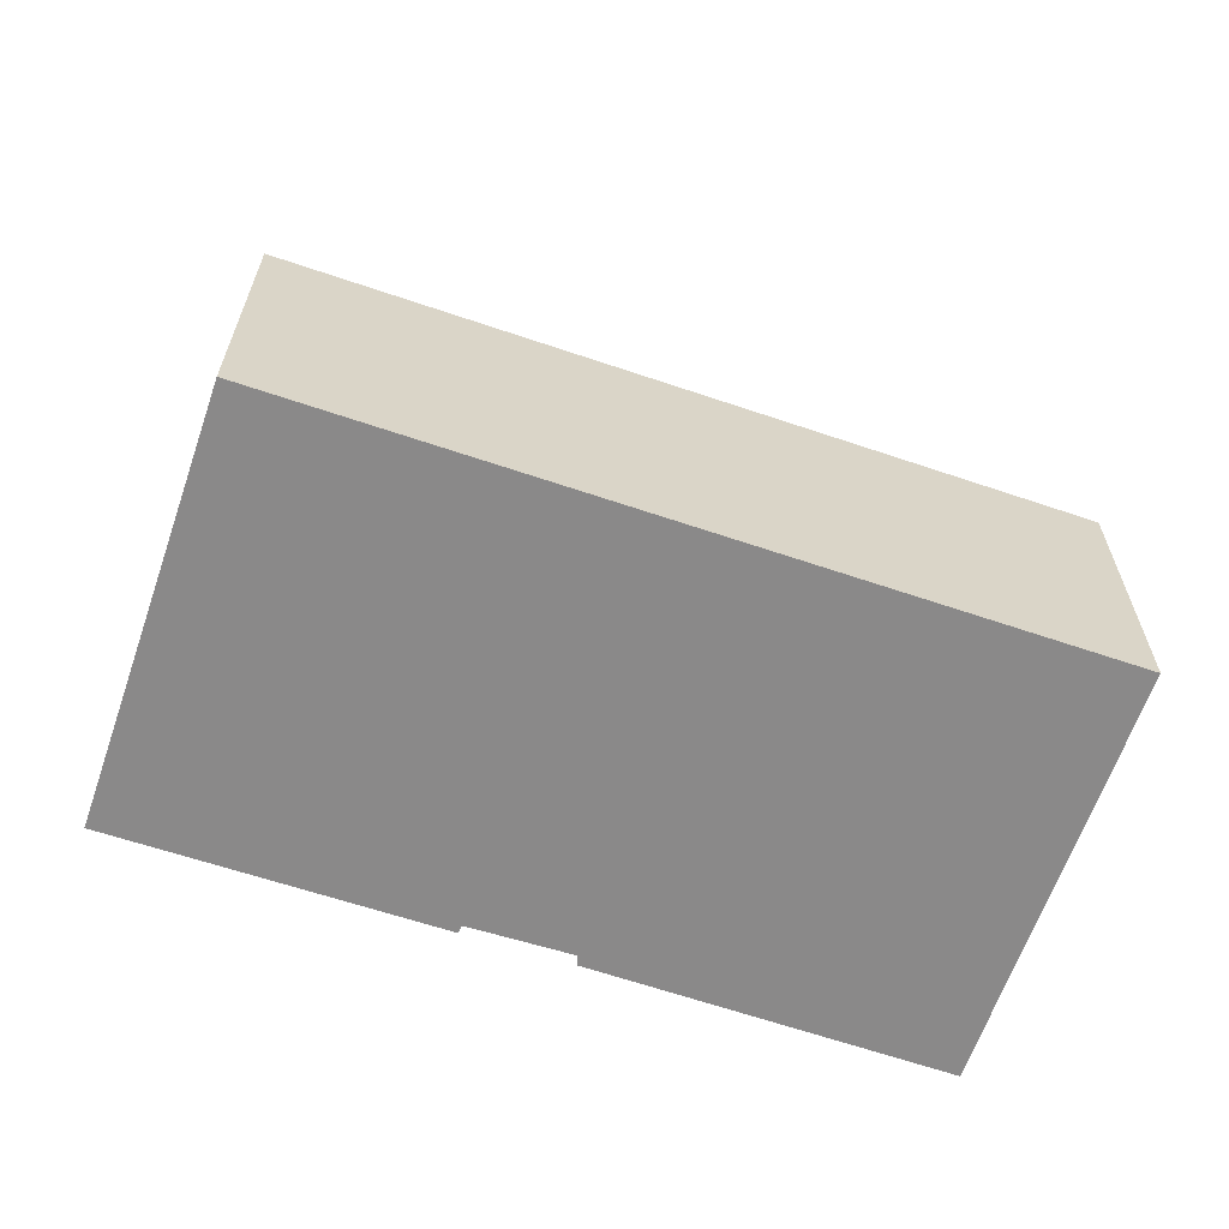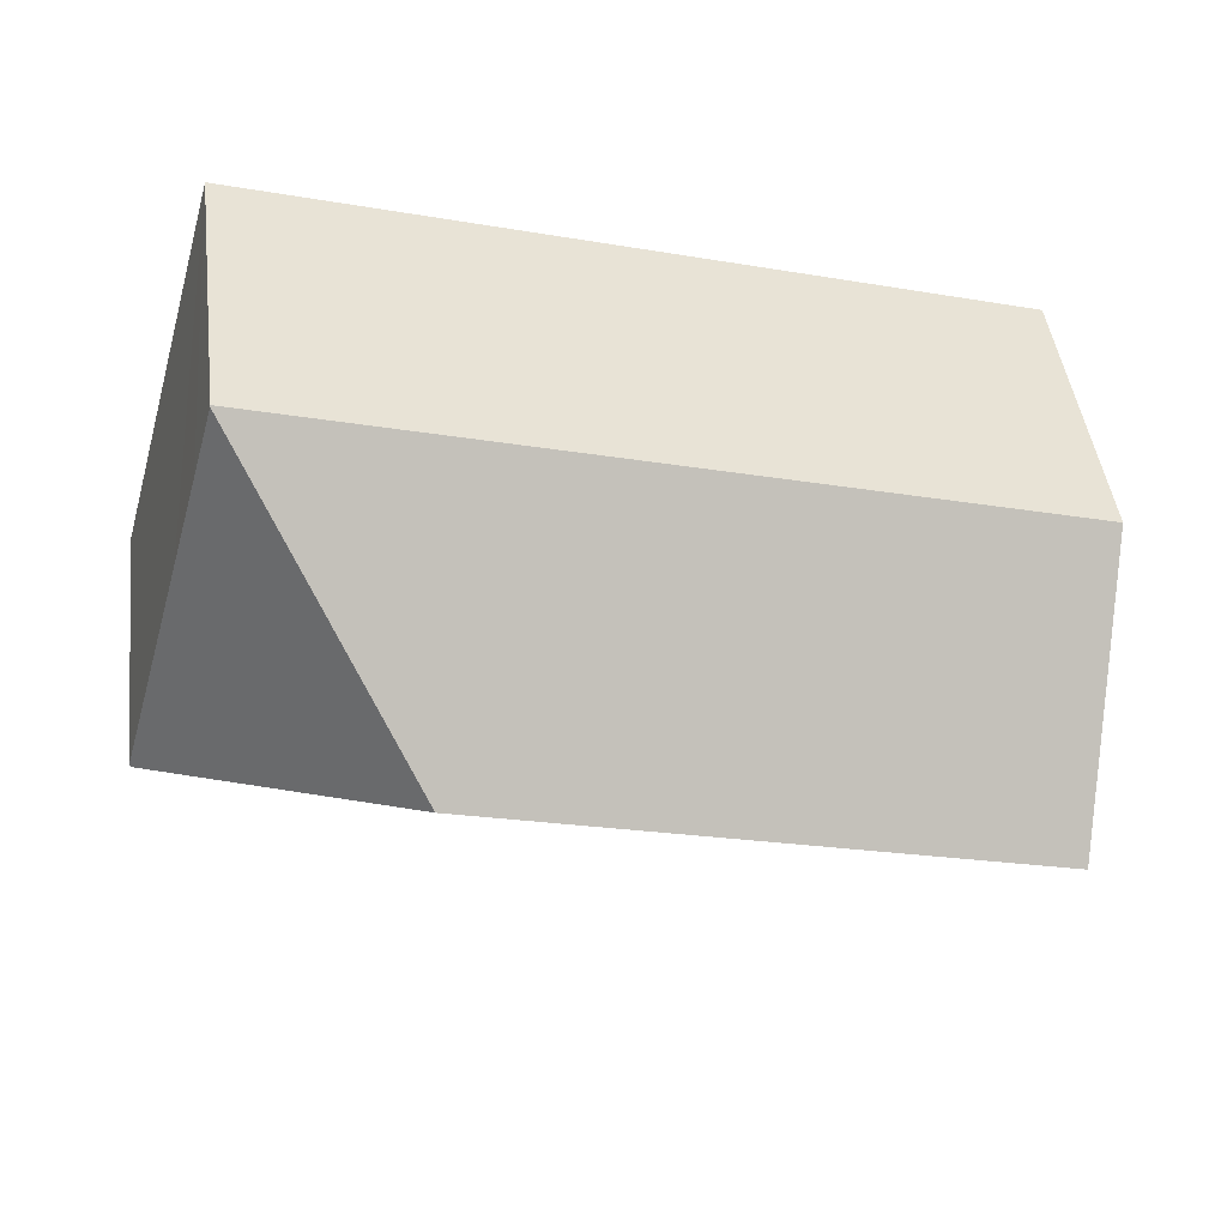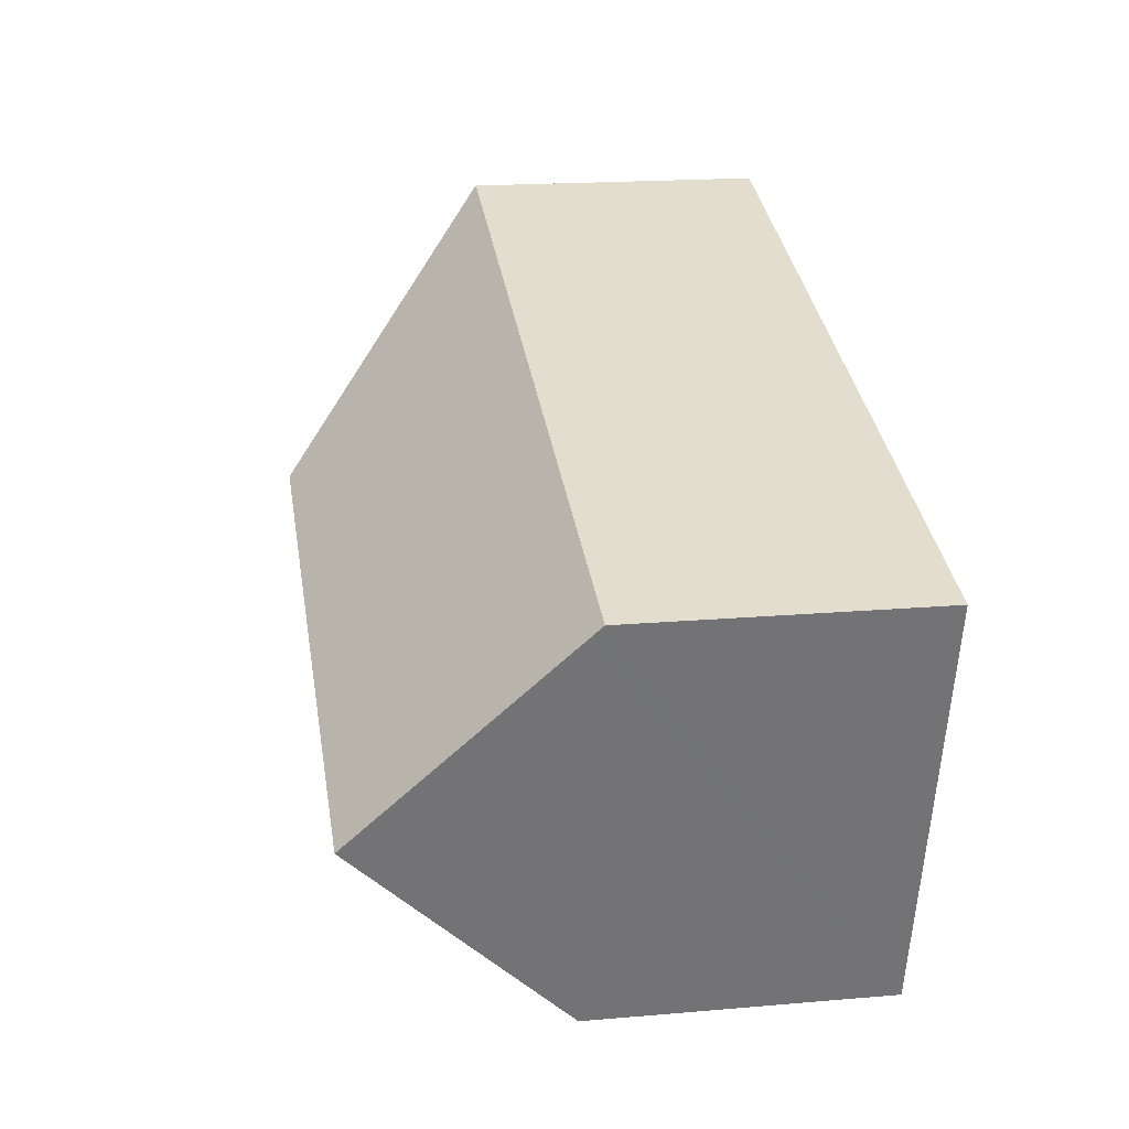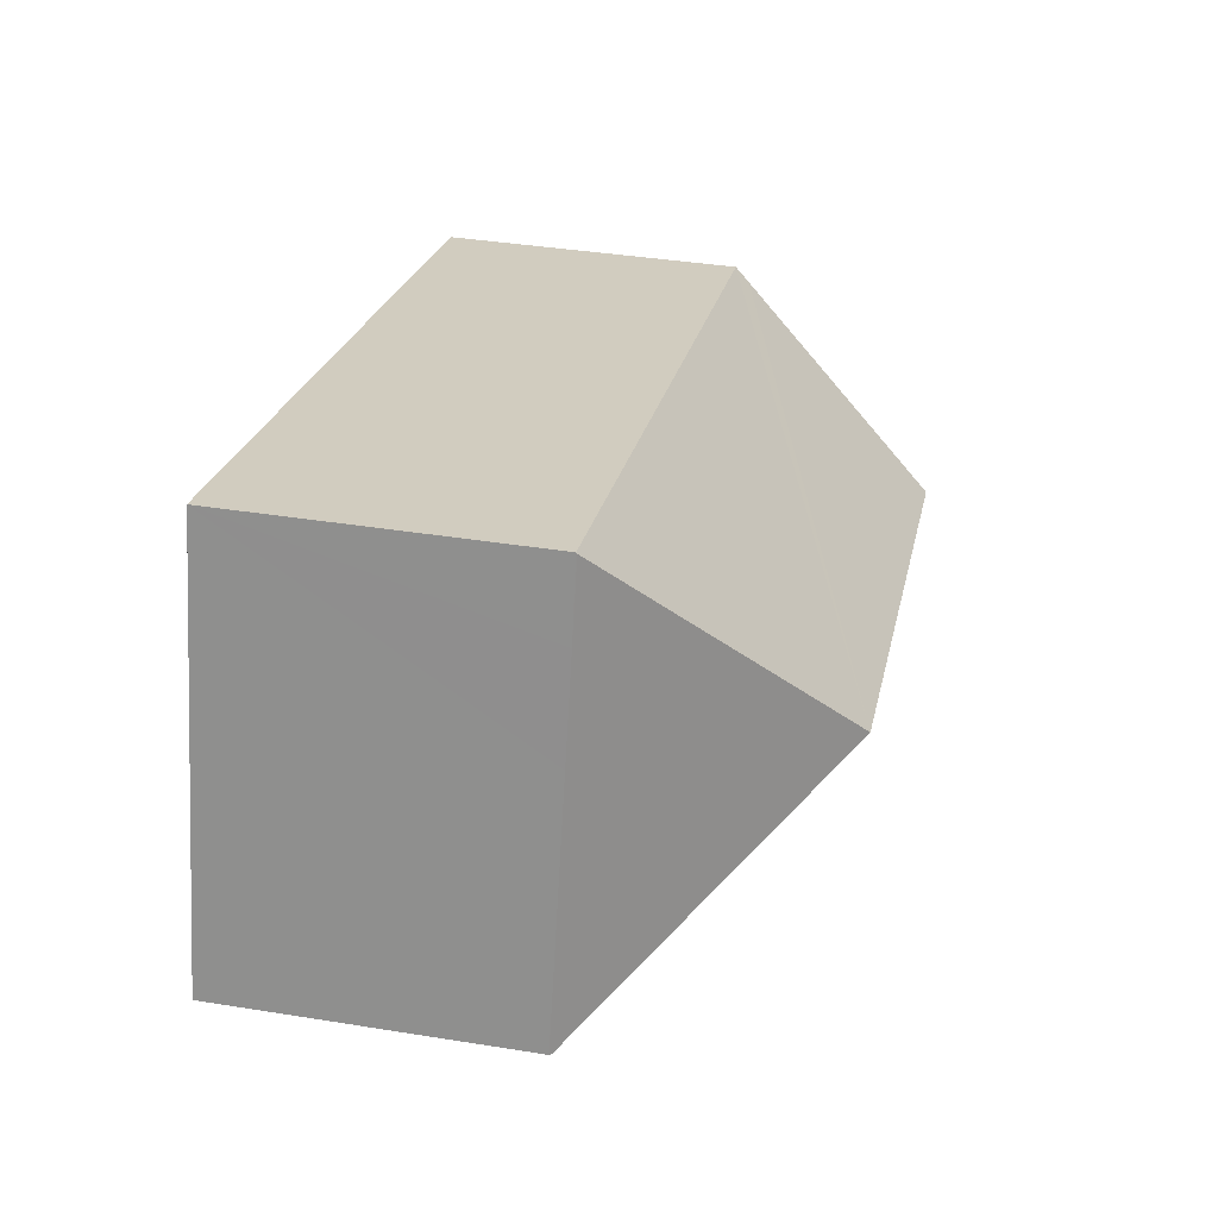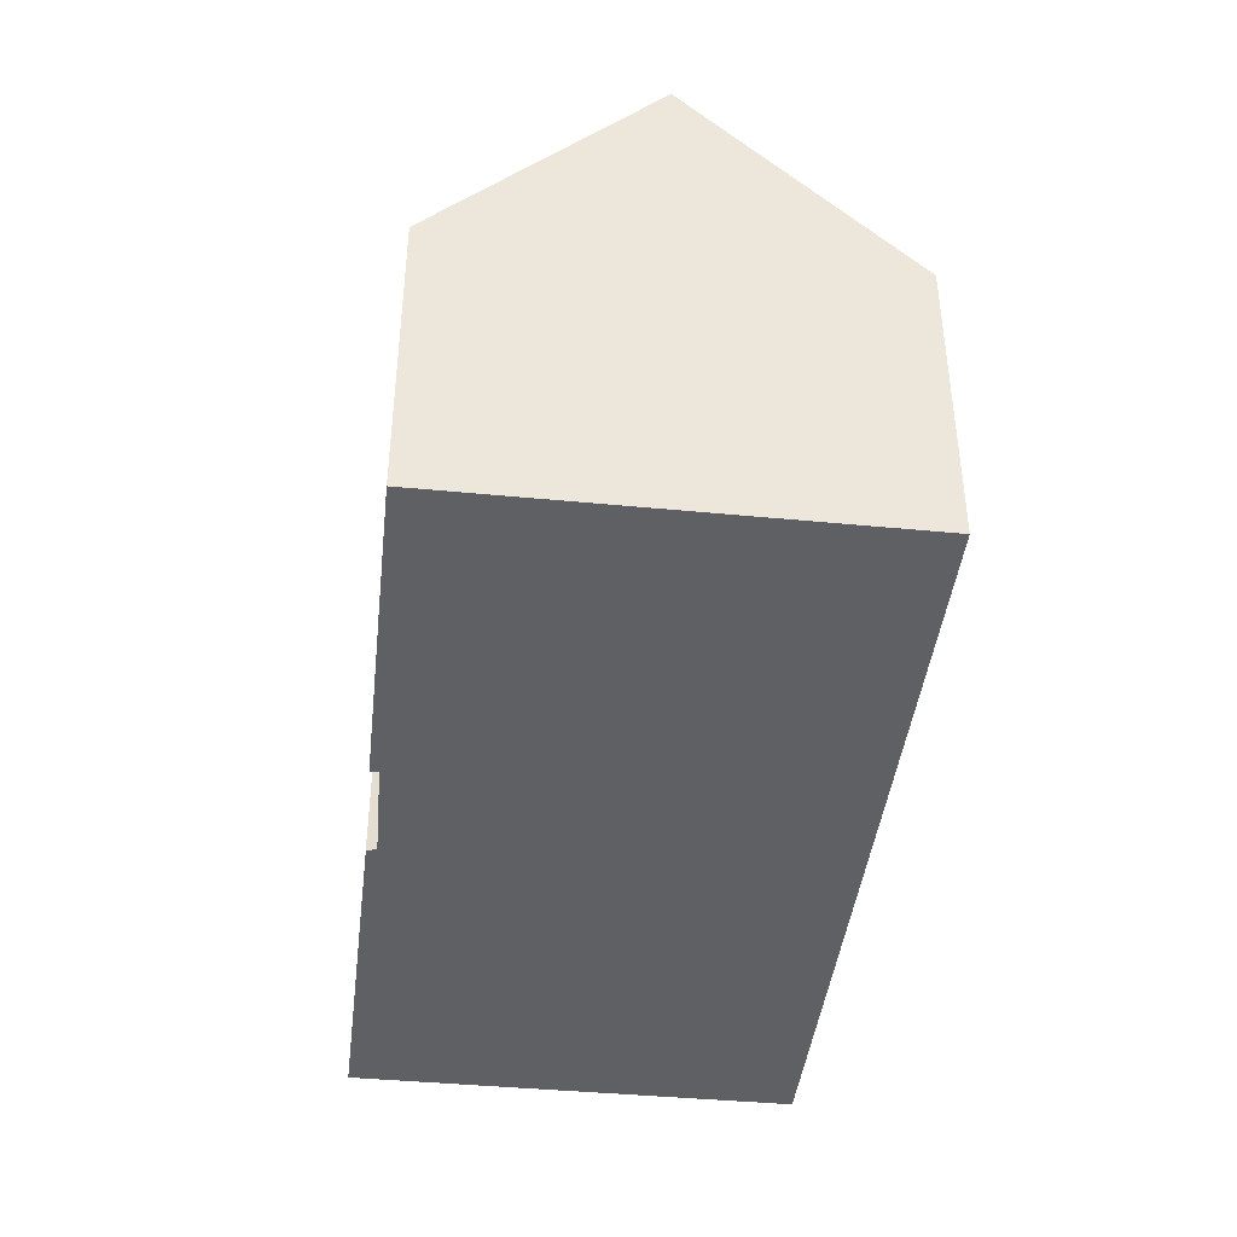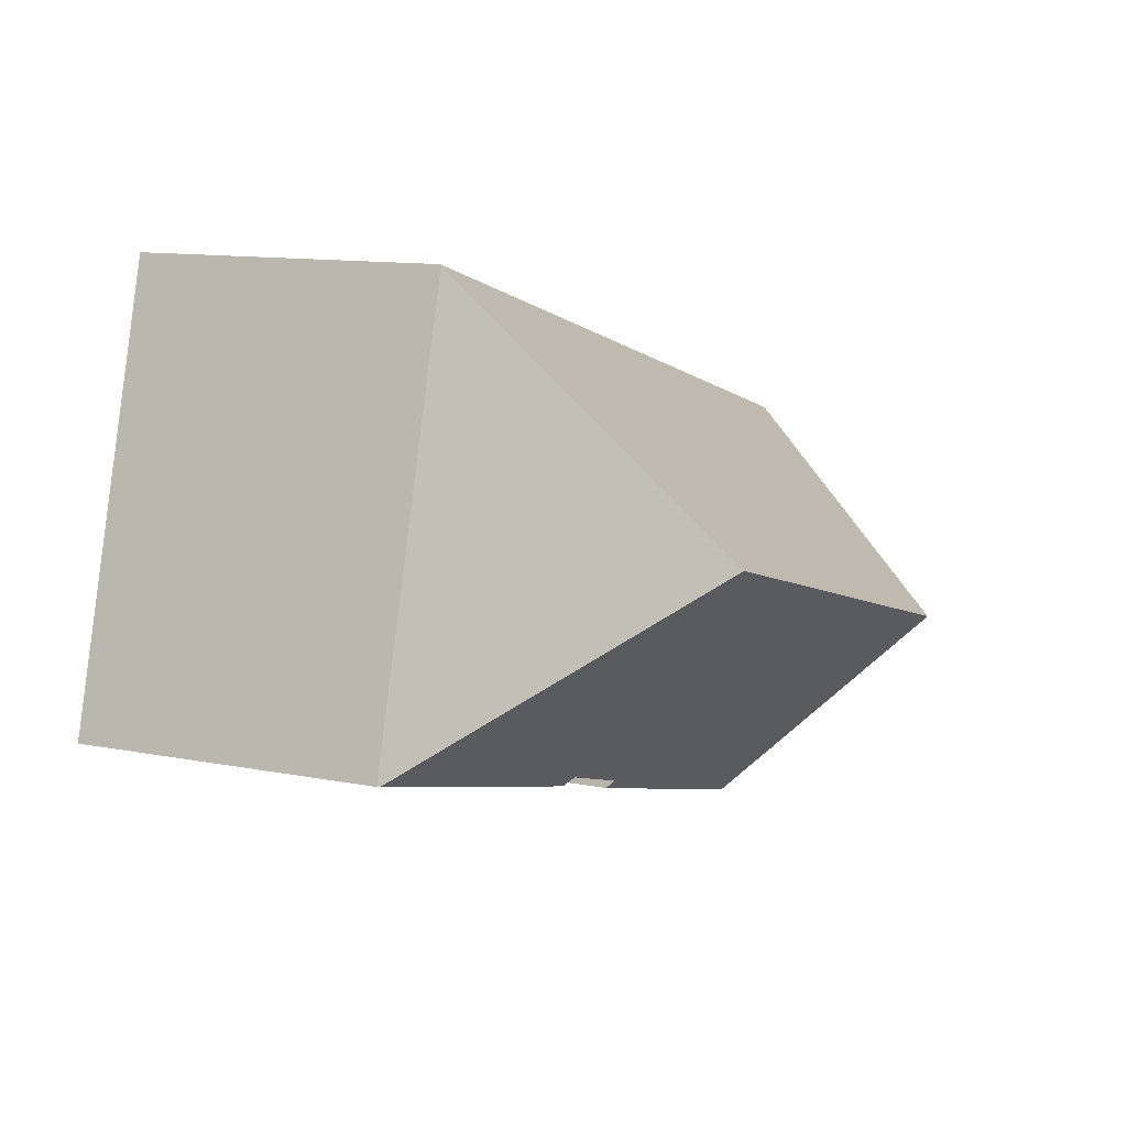
<metadata>
{"format":"obj","ext":"obj","renderer":"f3d","projection":"perspective","resolution":1024,"background":"white","views":[{"elev":-63.3,"azim":-34.8,"up":"+Y"},{"elev":45.5,"azim":172.9,"up":"+Z"},{"elev":18.6,"azim":-99.4,"up":"+Z"},{"elev":38.9,"azim":101.4,"up":"+Z"},{"elev":-42.4,"azim":-112.4,"up":"+Y"},{"elev":11.9,"azim":115.2,"up":"+Z"}]}
</metadata>
<code>
v  21.65 8.147 3.947
v  17.01 14 -1.34
v  21.08 8.153 5.942
v  22.41 8.139 1.282
v  24.31 8.117 -5.384
v  24.26 8.168 -5.398
v  3.213 8.133 -11.4
v  11.88 8.397 -8.664
v  11.93 8.171 -8.886
v  3.105 8.529 -11.01
v  1.608 14 -5.702
v  14.78 8.216 -8.034
v  14.62 8.481 -7.8
v  0.108 8.519 -0.382
v  0 8.125 4.975e-16
v  21.07 8.125 5.969
v  11.93 5.441e-16 -8.886
v  3.213 6.978e-16 -11.4
v  14.78 4.919e-16 -8.034
v  24.31 3.297e-16 -5.384
v  24.26 3.305e-16 -5.398
v  14.62 4.776e-16 -7.8
v  11.88 5.305e-16 -8.664
v  3.105 6.743e-16 -11.01
v  1.608 3.491e-16 -5.702
v  0 0 0
v  0.108 2.339e-17 -0.382
v  21.07 -3.655e-16 5.969
v  22.41 -7.85e-17 1.282
v  21.08 -3.638e-16 5.942
v  21.65 -2.417e-16 3.947
g defaultobject
f 1 2 3
f 2 1 4
f 2 4 5
f 2 5 6
f 7 8 9
f 8 7 2
f 2 7 10
f 2 10 11
f 12 2 6
f 2 12 13
f 2 13 8
f 14 2 11
f 2 14 15
f 2 15 16
f 2 16 3
f 17 7 9
f 7 17 18
f 5 12 6
f 12 5 19
f 19 5 20
f 19 20 21
f 22 8 13
f 8 22 23
f 10 14 11
f 14 10 7
f 14 7 18
f 14 18 15
f 15 18 24
f 15 24 25
f 15 25 26
f 26 25 27
f 26 16 15
f 16 26 28
f 16 1 3
f 1 16 28
f 1 28 4
f 4 28 5
f 5 28 29
f 5 29 20
f 29 28 30
f 29 30 31
f 23 9 8
f 9 23 17
f 12 22 13
f 22 12 19
f 29 21 20
f 21 29 19
f 19 29 31
f 19 31 30
f 19 30 28
f 19 28 22
f 22 28 26
f 22 26 23
f 23 26 27
f 23 27 25
f 23 25 24
f 23 24 18
f 18 17 23

</code>
